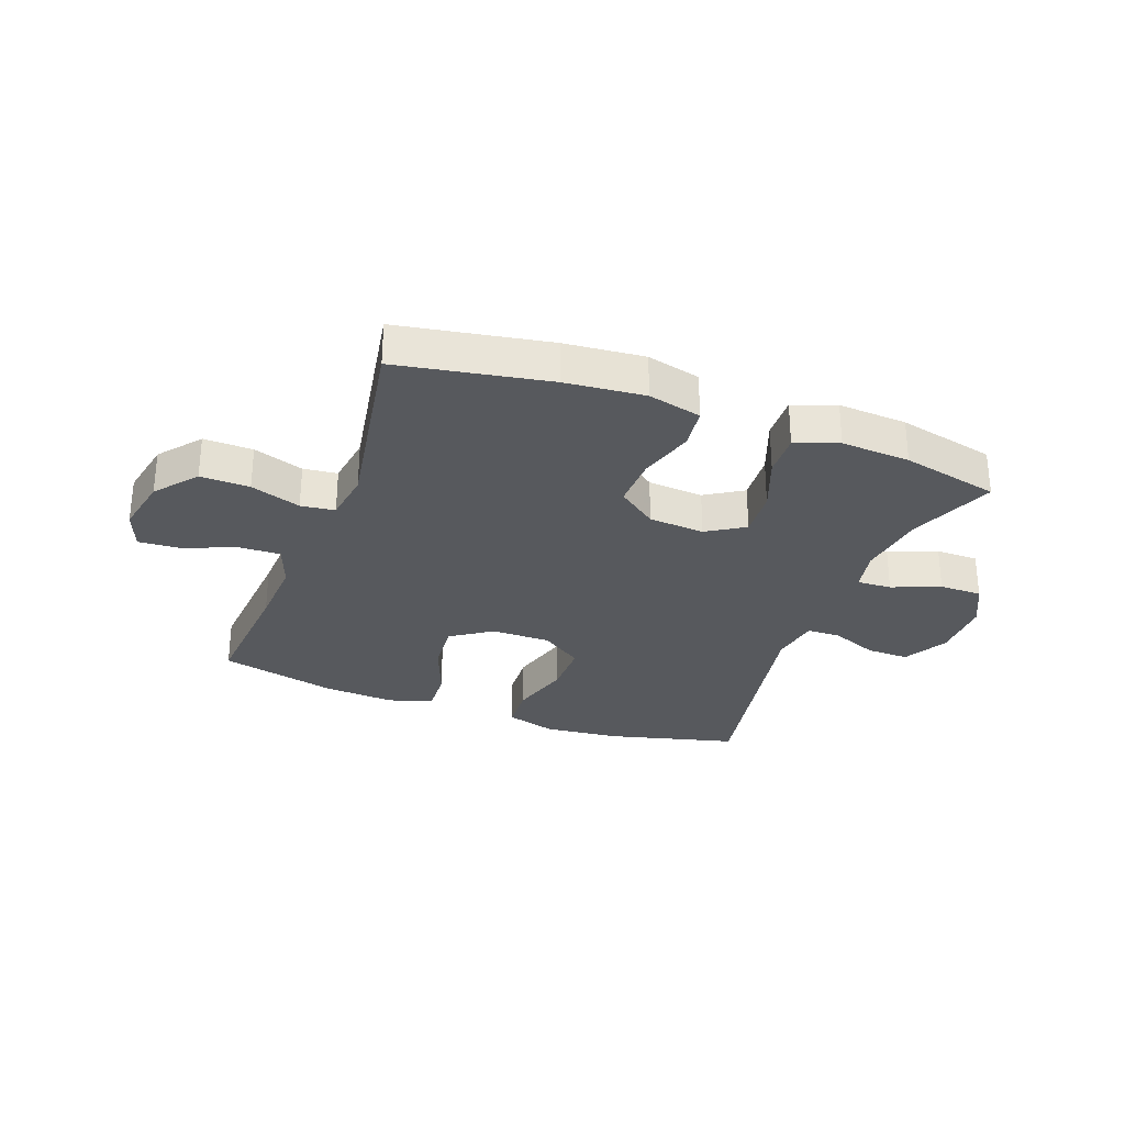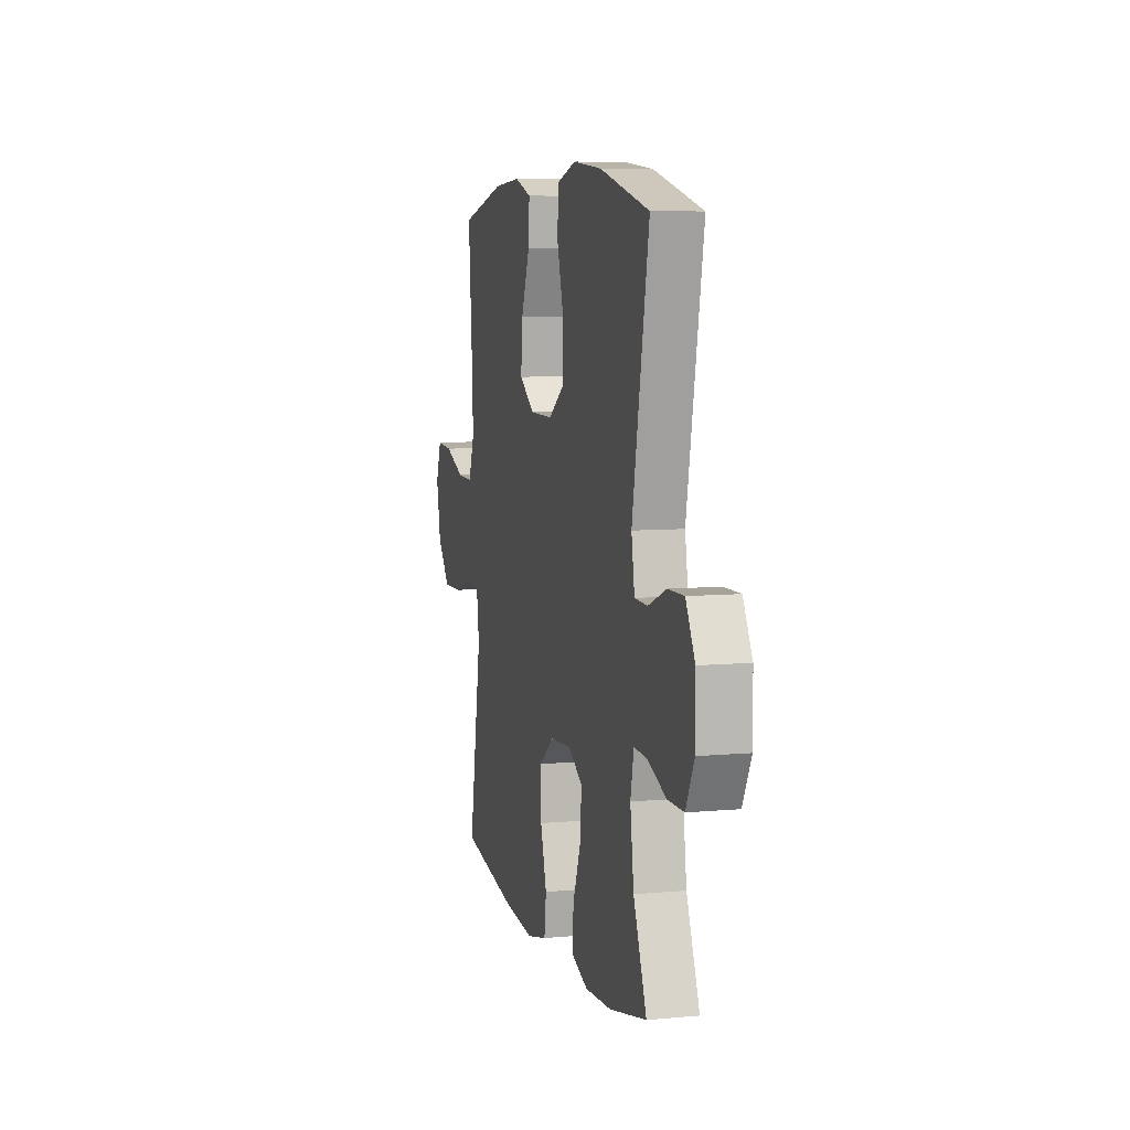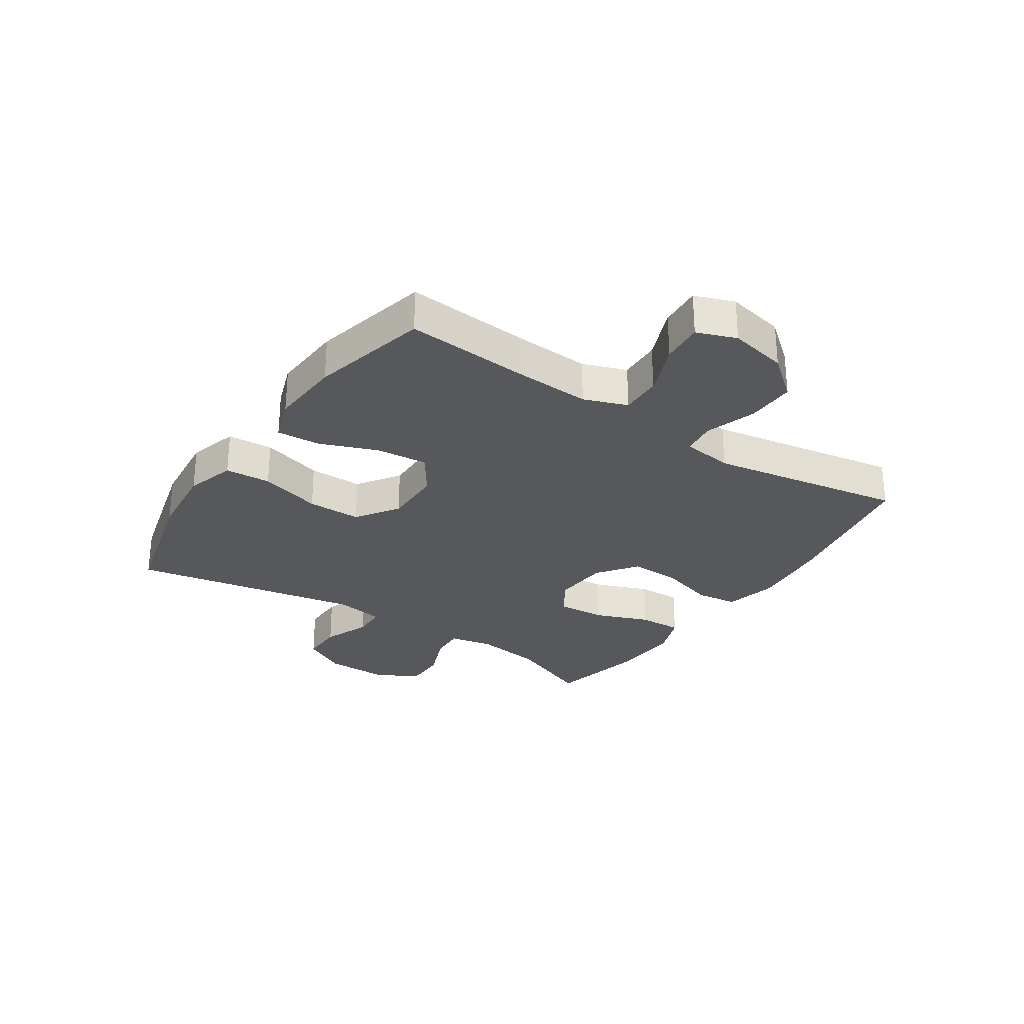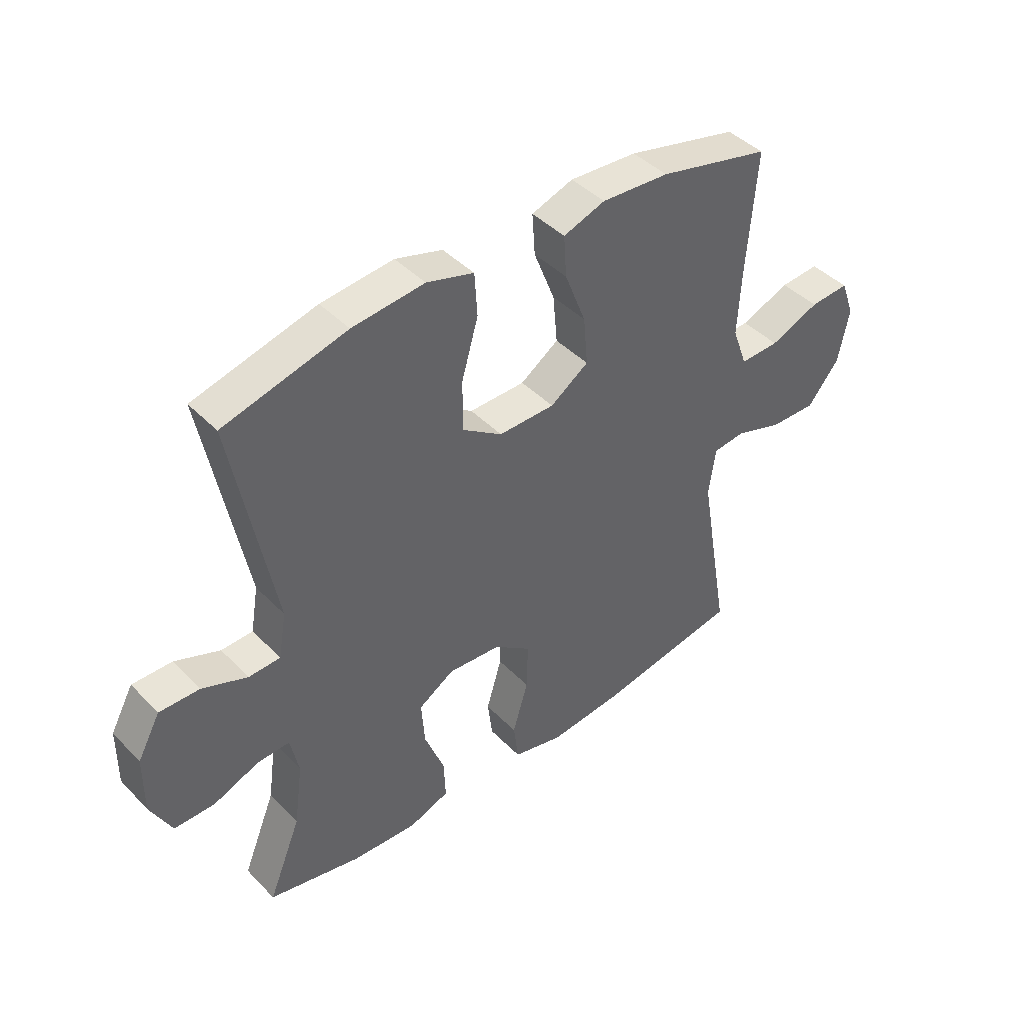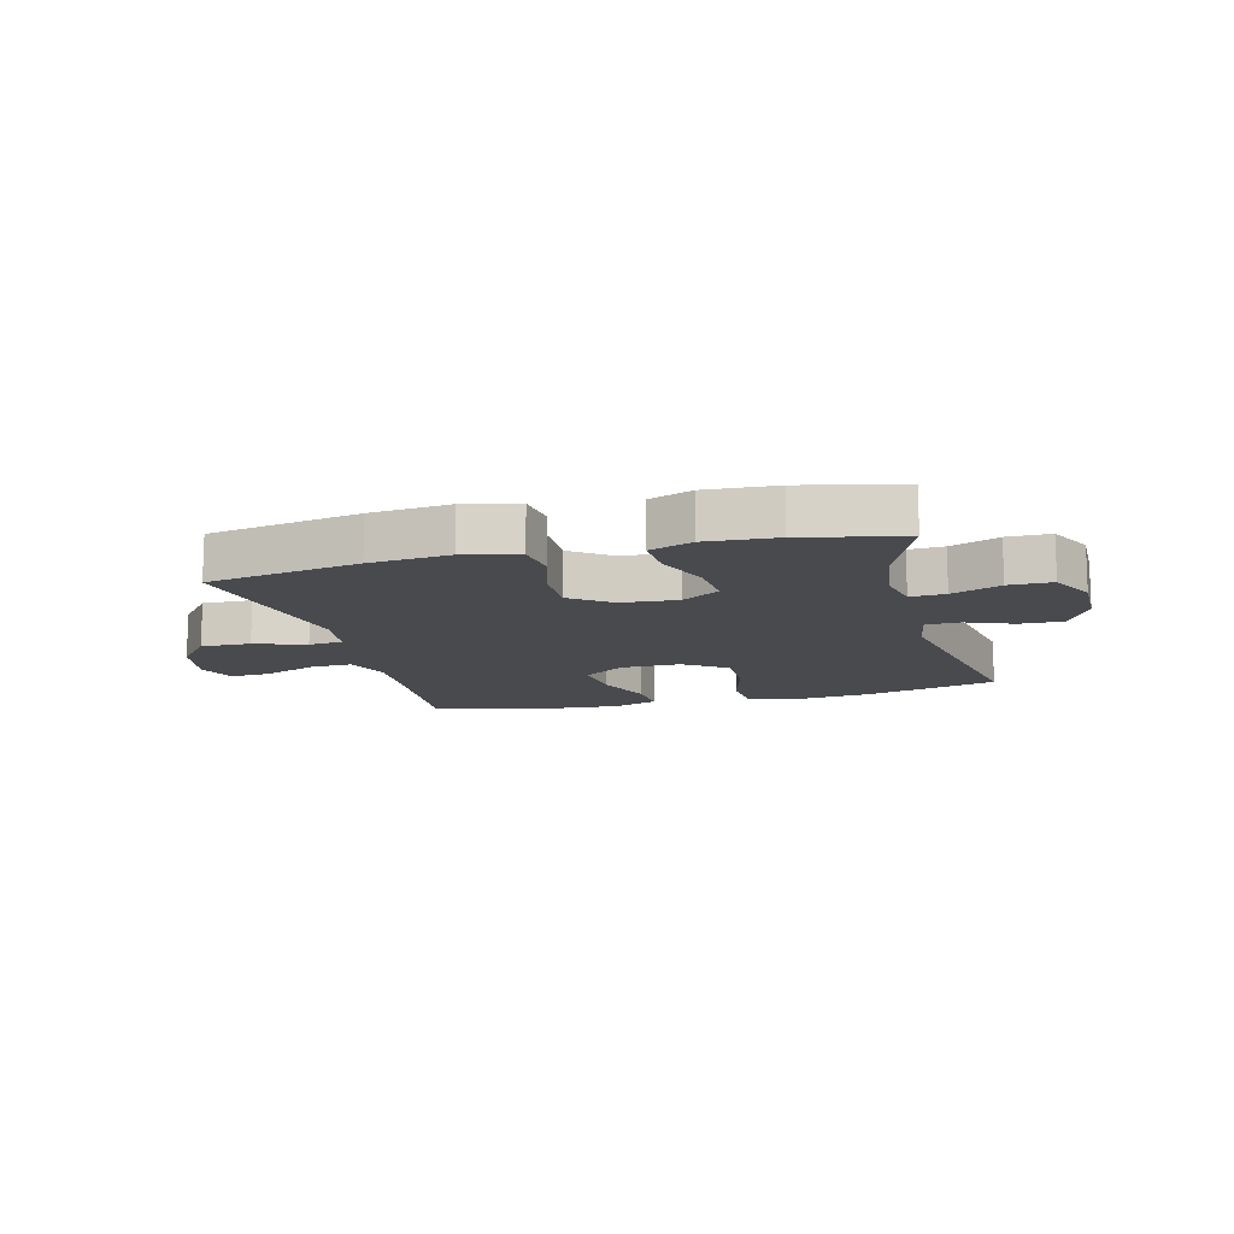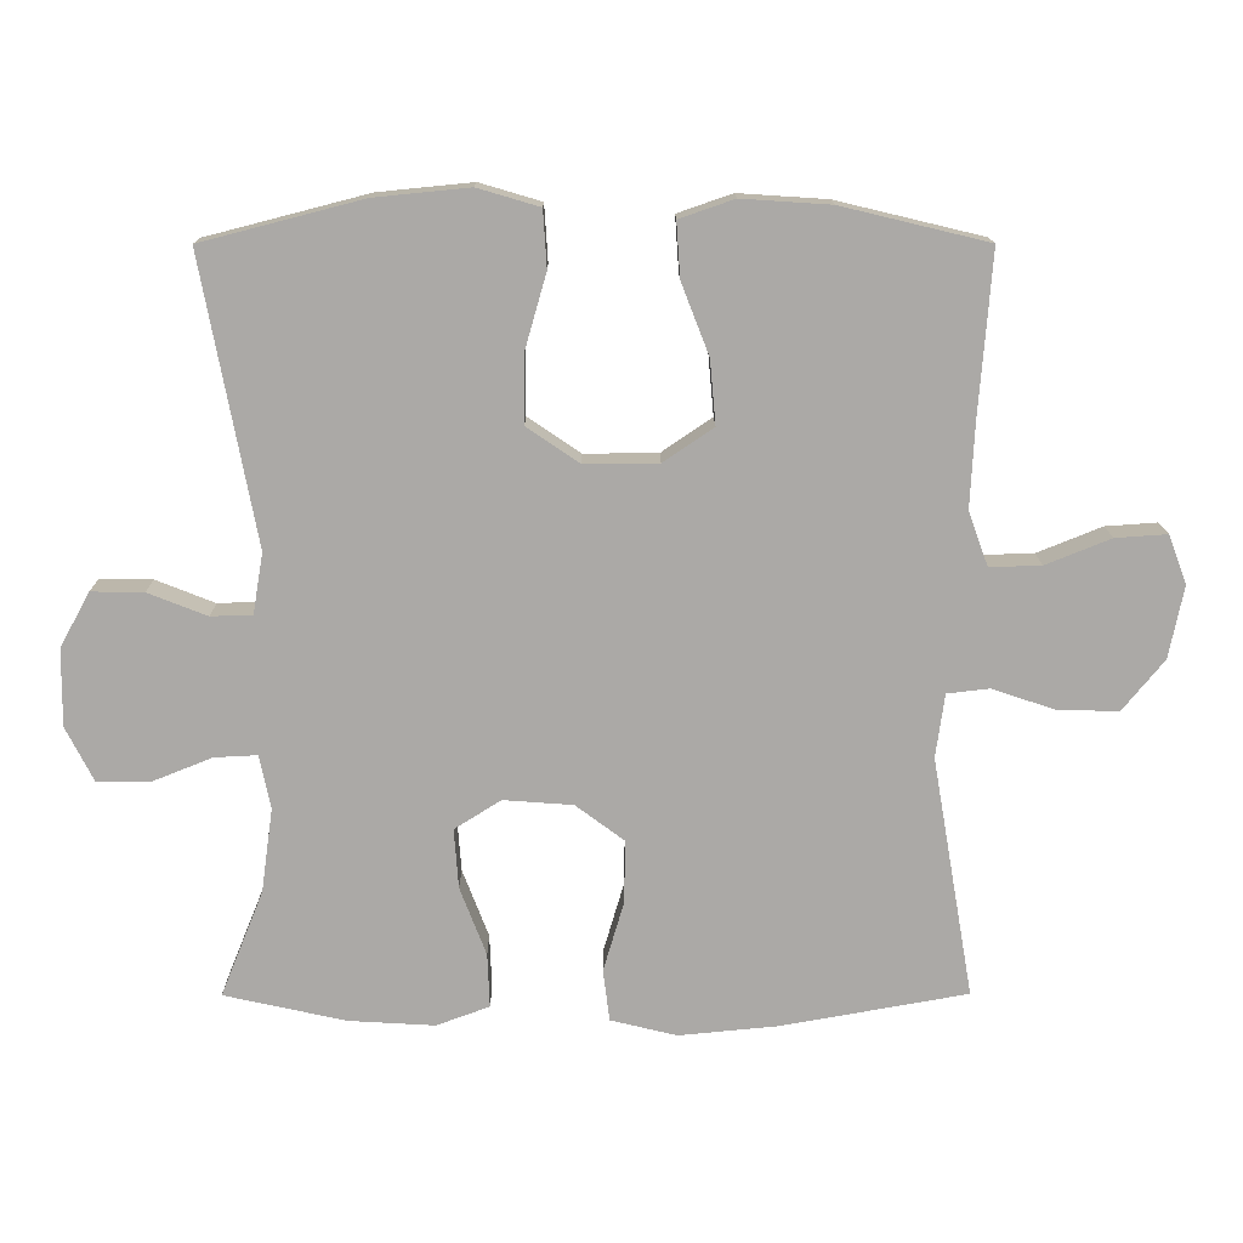
<metadata>
{"format":"obj","ext":"obj","renderer":"f3d","projection":"perspective","resolution":1024,"background":"white","views":[{"elev":-29.7,"azim":159.5,"up":"+Y"},{"elev":7.3,"azim":-104.7,"up":"+Z"},{"elev":-28.6,"azim":56.3,"up":"+Y"},{"elev":43.2,"azim":-40.1,"up":"+Z"},{"elev":-12.8,"azim":-165.4,"up":"+Y"},{"elev":14.4,"azim":-0.3,"up":"+Z"}]}
</metadata>
<code>
v 0.5 0.07 -0.5
v 0.244 0.07 -0.546
v 0.109 0.07 -0.559
v 0.018 0.07 -0.537
v 0.009 0.07 -0.466
v 0.037 0.07 -0.371
v 0.039 0.07 -0.284
v -0.028 0.07 -0.234
v -0.123 0.07 -0.227
v -0.187 0.07 -0.267
v -0.181 0.07 -0.349
v -0.145 0.07 -0.443
v -0.142 0.07 -0.517
v -0.215 0.07 -0.544
v -0.333 0.07 -0.537
v -0.5 0.07 -0.5
v -0.441 0.07 -0.354
v -0.425 0.07 -0.238
v -0.44 0.07 -0.165
v -0.499 0.07 -0.168
v -0.581 0.07 -0.201
v -0.654 0.07 -0.201
v -0.692 0.07 -0.126
v -0.691 0.07 -0.02
v -0.65 0.07 0.055
v -0.578 0.07 0.054
v -0.497 0.07 0.022
v -0.44 0.07 0.024
v -0.426 0.07 0.107
v -0.5 0.07 0.5
v -0.279 0.07 0.557
v -0.149 0.07 0.57
v -0.064 0.07 0.545
v -0.059 0.07 0.467
v -0.089 0.07 0.362
v -0.089 0.07 0.27
v -0.017 0.07 0.221
v 0.084 0.07 0.222
v 0.153 0.07 0.269
v 0.145 0.07 0.357
v 0.107 0.07 0.455
v 0.102 0.07 0.53
v 0.177 0.07 0.556
v 0.299 0.07 0.548
v 0.5 0.07 0.5
v 0.483 0.07 0.279
v 0.477 0.07 0.16
v 0.504 0.07 0.086
v 0.575 0.07 0.088
v 0.664 0.07 0.124
v 0.735 0.07 0.129
v 0.76 0.07 0.062
v 0.74 0.07 -0.037
v 0.683 0.07 -0.107
v 0.599 0.07 -0.105
v 0.513 0.07 -0.076
v 0.455 0.07 -0.083
v 0.443 0.07 -0.17
v 0.5 0 -0.5
v 0.244 0 -0.546
v 0.109 0 -0.559
v 0.018 0 -0.537
v 0.009 0 -0.466
v 0.037 0 -0.371
v 0.039 0 -0.284
v -0.028 0 -0.234
v -0.123 0 -0.227
v -0.187 0 -0.267
v -0.181 0 -0.349
v -0.145 0 -0.443
v -0.142 0 -0.517
v -0.215 0 -0.544
v -0.333 0 -0.537
v -0.5 0 -0.5
v -0.441 0 -0.354
v -0.425 0 -0.238
v -0.44 0 -0.165
v -0.499 0 -0.168
v -0.581 0 -0.201
v -0.654 0 -0.201
v -0.692 0 -0.126
v -0.691 0 -0.02
v -0.65 0 0.055
v -0.578 0 0.054
v -0.497 0 0.022
v -0.44 0 0.024
v -0.426 0 0.107
v -0.5 0 0.5
v -0.279 0 0.557
v -0.149 0 0.57
v -0.064 0 0.545
v -0.059 0 0.467
v -0.089 0 0.362
v -0.089 0 0.27
v -0.017 0 0.221
v 0.084 0 0.222
v 0.153 0 0.269
v 0.145 0 0.357
v 0.107 0 0.455
v 0.102 0 0.53
v 0.177 0 0.556
v 0.299 0 0.548
v 0.5 0 0.5
v 0.483 0 0.279
v 0.477 0 0.16
v 0.504 0 0.086
v 0.575 0 0.088
v 0.664 0 0.124
v 0.735 0 0.129
v 0.76 0 0.062
v 0.74 0 -0.037
v 0.683 0 -0.107
v 0.599 0 -0.105
v 0.513 0 -0.076
v 0.455 0 -0.083
v 0.443 0 -0.17
f 54 55 56
f 53 54 56
f 52 53 56
f 51 52 56
f 50 51 56
f 49 50 56
f 48 49 56 57
f 47 48 57
f 46 47 57 58
f 45 46 58
f 44 45 58
f 43 44 58
f 42 43 58
f 41 42 58
f 40 41 58
f 33 34 35
f 32 33 35
f 31 32 35
f 30 31 35
f 29 30 35
f 28 29 35 36
f 25 26 27
f 24 25 27
f 23 24 27
f 22 23 27
f 21 22 27
f 20 21 27
f 19 20 27 28
f 28 36 37
f 19 28 37
f 18 19 37
f 15 16 17
f 14 15 17
f 13 14 17
f 12 13 17
f 11 12 17
f 10 11 17 18
f 4 5 6
f 3 4 6
f 2 3 6
f 1 2 6
f 58 1 6
f 58 6 7
f 39 40 58
f 58 7 8
f 39 58 8
f 38 39 8
f 18 37 38
f 10 18 38
f 9 10 38
f 8 9 38
f 114 113 112
f 114 112 111
f 114 111 110
f 114 110 109
f 114 109 108
f 114 108 107
f 115 114 107 106
f 115 106 105
f 116 115 105 104
f 116 104 103
f 116 103 102
f 116 102 101
f 116 101 100
f 116 100 99
f 116 99 98
f 93 92 91
f 93 91 90
f 93 90 89
f 93 89 88
f 93 88 87
f 94 93 87 86
f 85 84 83
f 85 83 82
f 85 82 81
f 85 81 80
f 85 80 79
f 85 79 78
f 86 85 78 77
f 95 94 86
f 95 86 77
f 95 77 76
f 75 74 73
f 75 73 72
f 75 72 71
f 75 71 70
f 75 70 69
f 76 75 69 68
f 64 63 62
f 64 62 61
f 64 61 60
f 64 60 59
f 64 59 116
f 65 64 116
f 116 98 97
f 66 65 116
f 66 116 97
f 66 97 96
f 96 95 76
f 96 76 68
f 96 68 67
f 96 67 66
f 1 59 60 2
f 2 60 61 3
f 3 61 62 4
f 4 62 63 5
f 5 63 64 6
f 6 64 65 7
f 7 65 66 8
f 8 66 67 9
f 9 67 68 10
f 10 68 69 11
f 11 69 70 12
f 12 70 71 13
f 13 71 72 14
f 14 72 73 15
f 15 73 74 16
f 16 74 75 17
f 17 75 76 18
f 18 76 77 19
f 19 77 78 20
f 20 78 79 21
f 21 79 80 22
f 22 80 81 23
f 23 81 82 24
f 24 82 83 25
f 25 83 84 26
f 26 84 85 27
f 27 85 86 28
f 28 86 87 29
f 29 87 88 30
f 30 88 89 31
f 31 89 90 32
f 32 90 91 33
f 33 91 92 34
f 34 92 93 35
f 35 93 94 36
f 36 94 95 37
f 37 95 96 38
f 38 96 97 39
f 39 97 98 40
f 40 98 99 41
f 41 99 100 42
f 42 100 101 43
f 43 101 102 44
f 44 102 103 45
f 45 103 104 46
f 46 104 105 47
f 47 105 106 48
f 48 106 107 49
f 49 107 108 50
f 50 108 109 51
f 51 109 110 52
f 52 110 111 53
f 53 111 112 54
f 54 112 113 55
f 55 113 114 56
f 56 114 115 57
f 57 115 116 58
f 58 116 59 1

</code>
